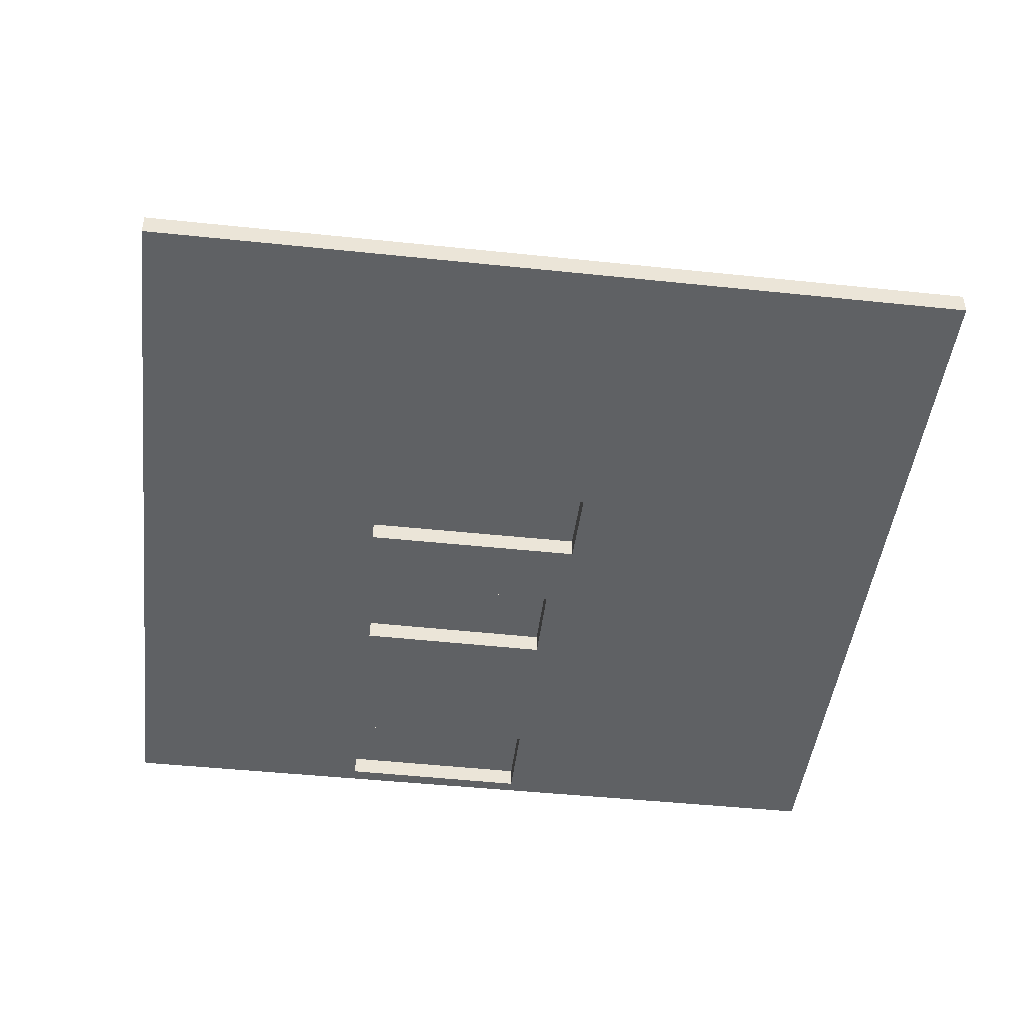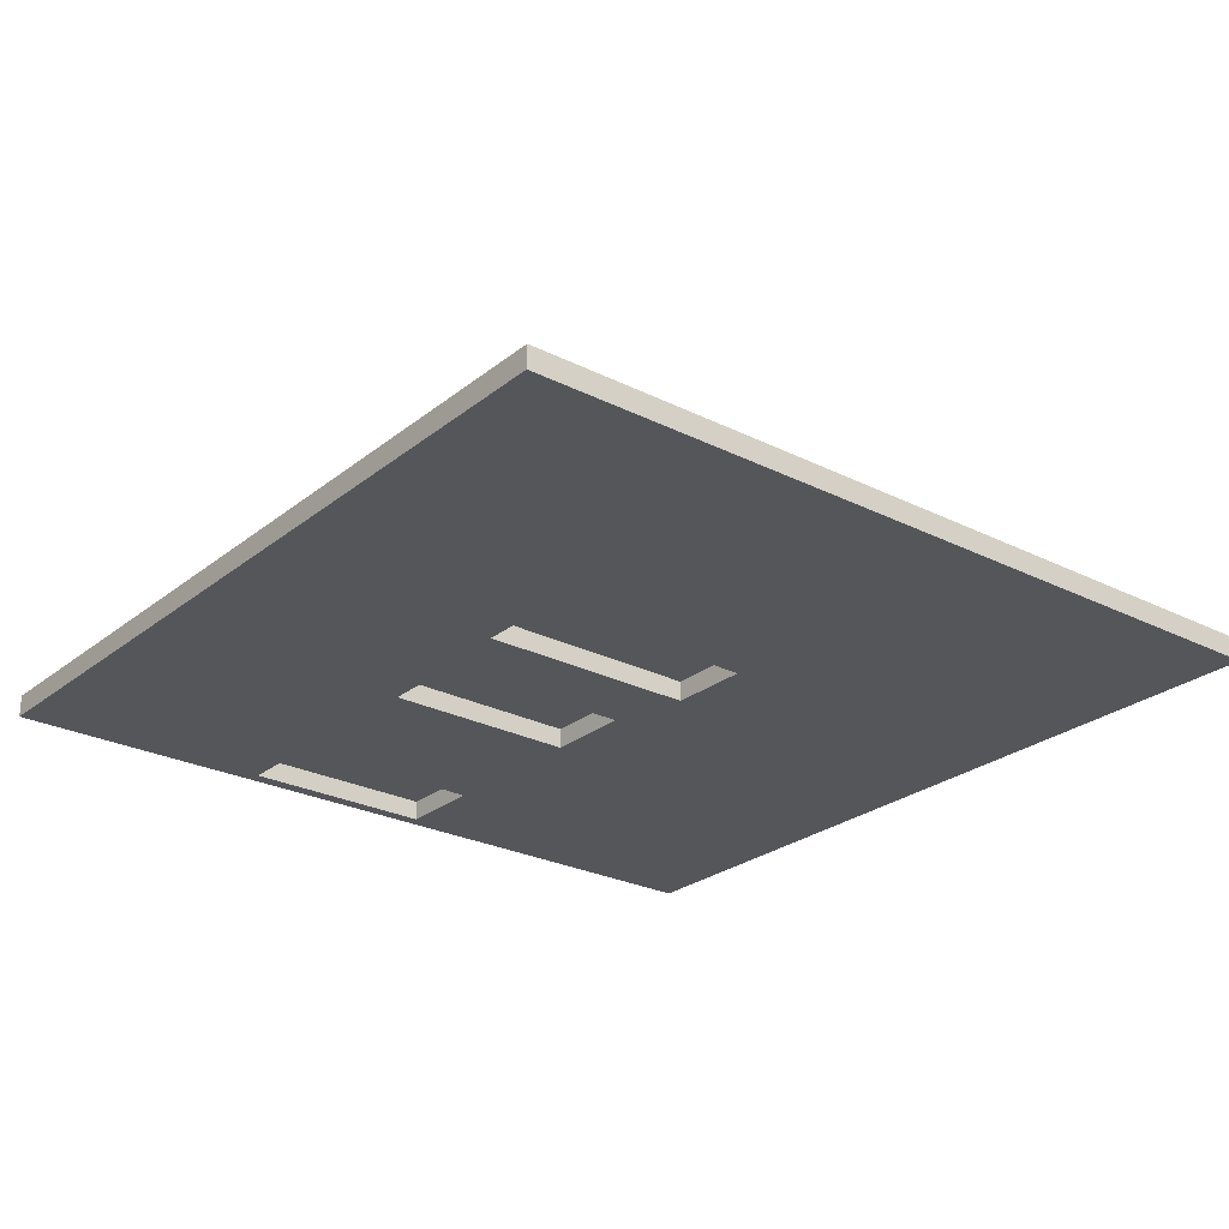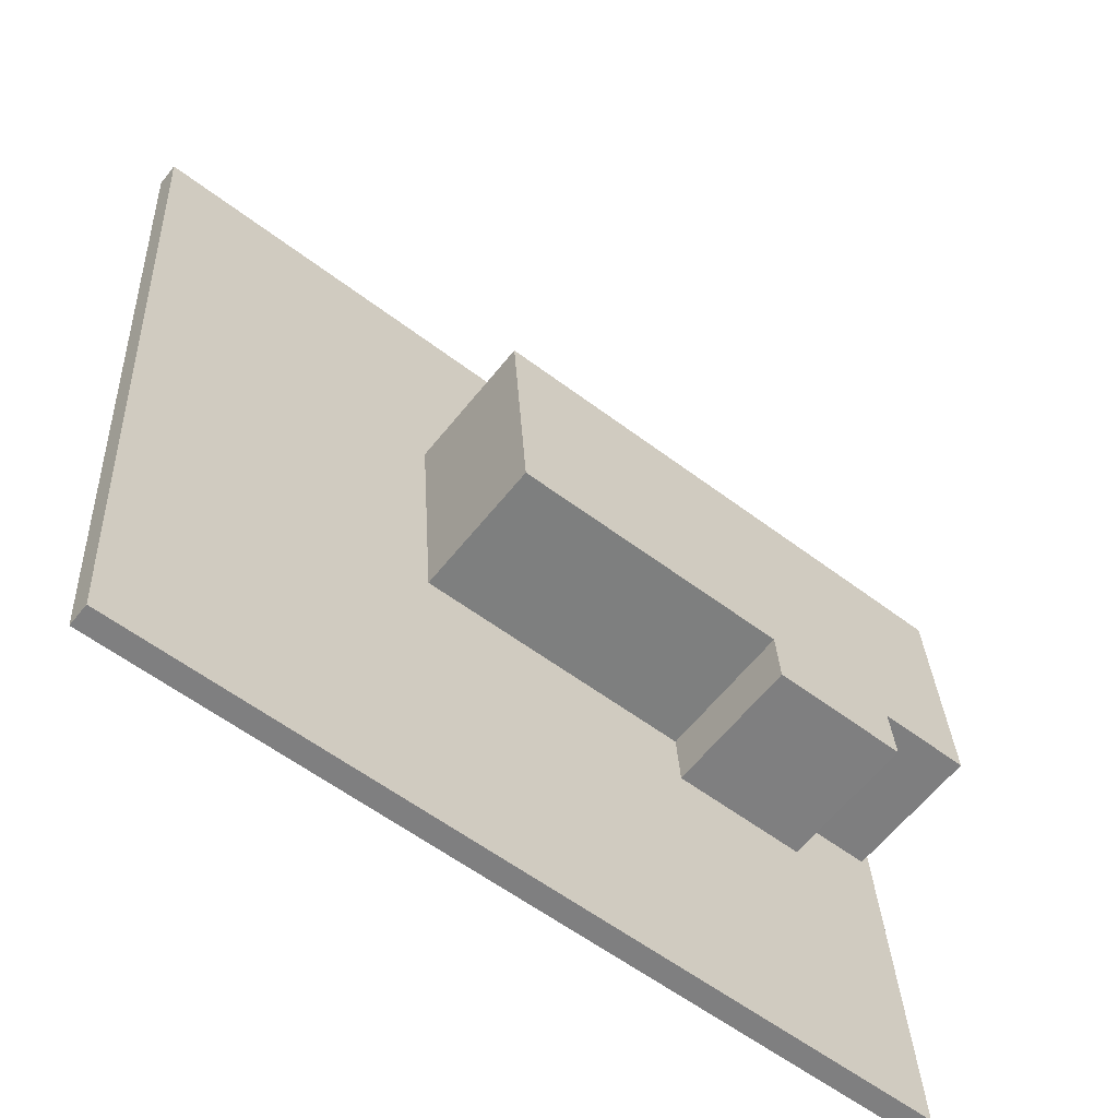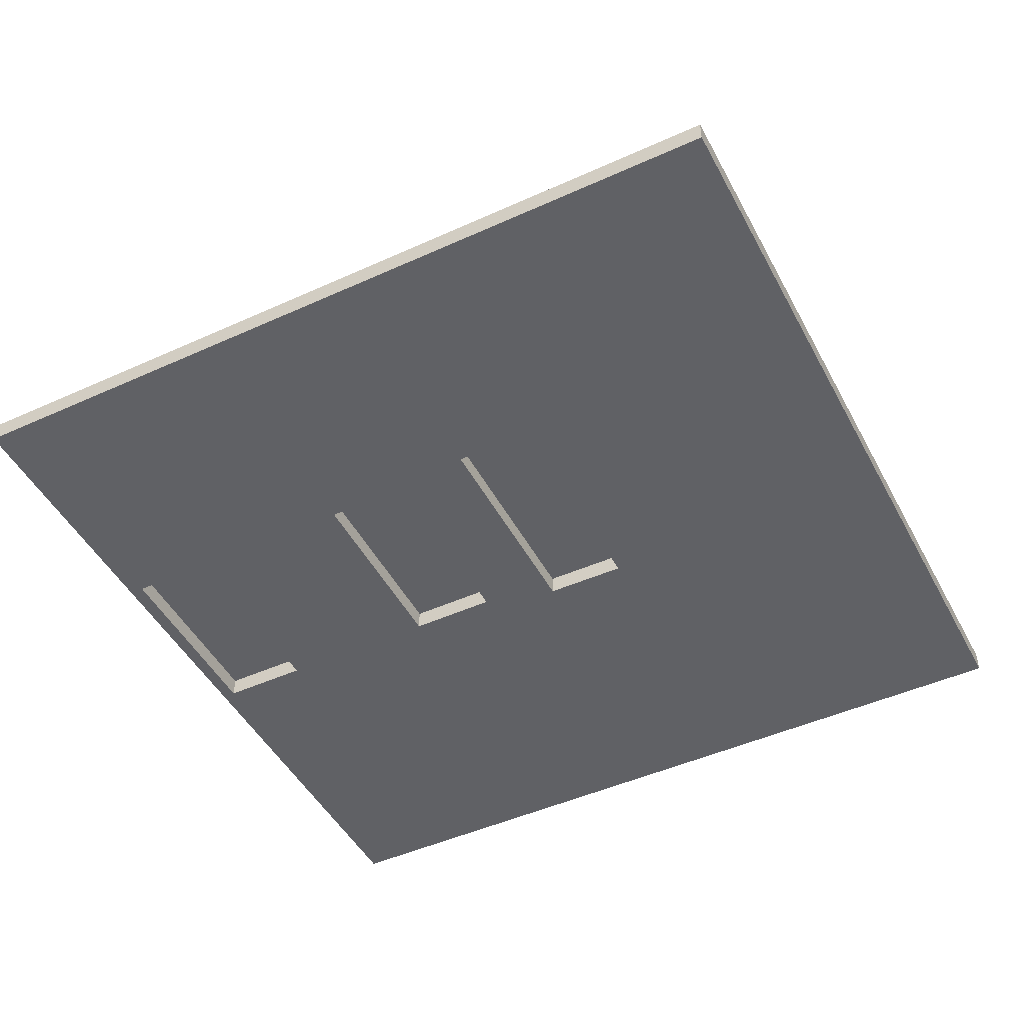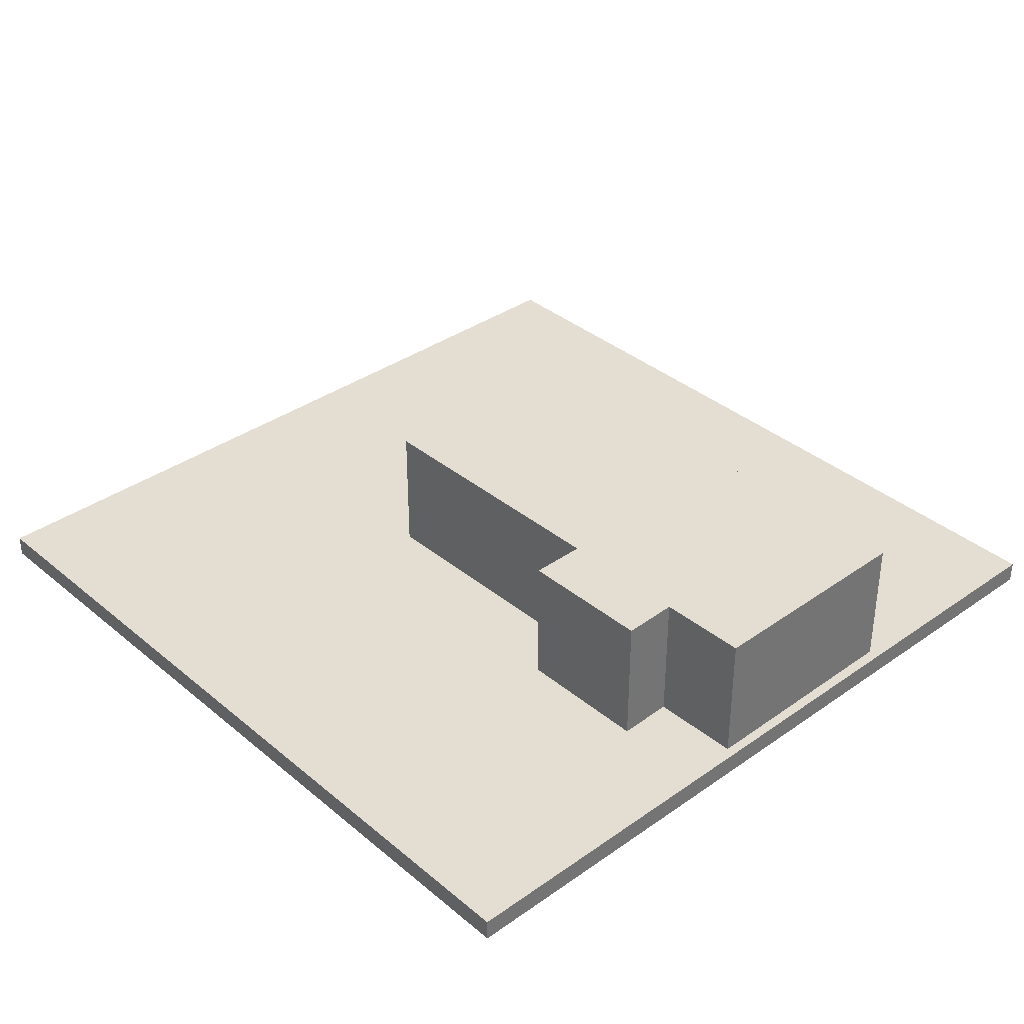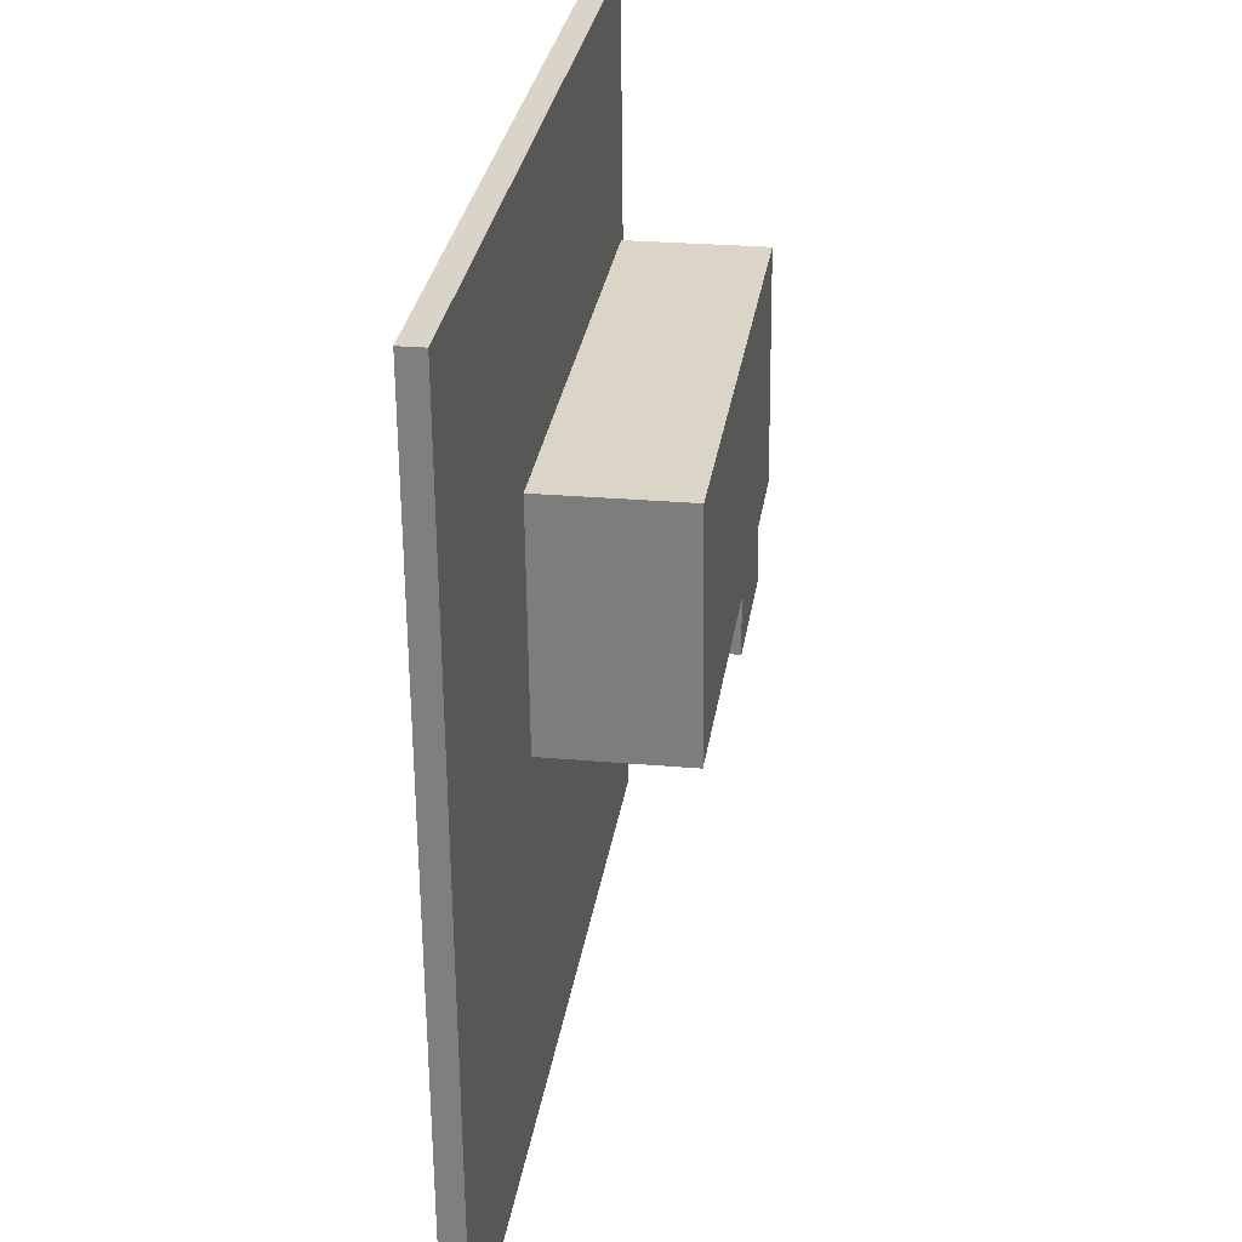
<metadata>
{"format":"obj","ext":"obj","renderer":"f3d","projection":"perspective","resolution":1024,"background":"white","views":[{"elev":-45.8,"azim":86.6,"up":"+Y"},{"elev":-25.8,"azim":54.8,"up":"+Y"},{"elev":-61.8,"azim":141.4,"up":"+Z"},{"elev":-47.3,"azim":30.5,"up":"+Y"},{"elev":36.0,"azim":-129.1,"up":"+Y"},{"elev":25.3,"azim":98.3,"up":"+Z"}]}
</metadata>
<code>
v  1103 1784 -330.2
v  2270 1784 -398.3
v  2270 1816 -398.3
v  1103 1816 -330.2
v  2199 1784 -1565
v  2199 1816 -1565
v  1032 1784 -1494
v  1032 1816 -1494
v  1585 1784 -729.6
v  1460 1784 -722.2
v  1460 1816 -722.2
v  1585 1816 -729.6
v  1441 1784 -1002
v  1441 1816 -1002
v  1566 1784 -1009
v  1566 1816 -1009
v  1226 1784 -707.8
v  1101 1784 -700.4
v  1101 1816 -700.4
v  1226 1816 -707.8
v  1082 1784 -980.1
v  1082 1816 -980.1
v  1207 1784 -987.5
v  1207 1816 -987.5
v  1807 1784 -731.5
v  1691 1784 -724.3
v  1691 1816 -724.3
v  1807 1816 -731.5
v  1671 1784 -1043
v  1671 1816 -1043
v  1788 1784 -1051
v  1788 1816 -1051
g Line14
f 1 2 3 4
f 2 5 6 3
f 5 7 8 6
f 7 1 4 8
f 9 10 11 12
f 10 13 14 11
f 13 15 16 14
f 15 9 12 16
f 17 18 19 20
f 18 21 22 19
f 21 23 24 22
f 23 17 20 24
f 25 26 27 28
f 26 29 30 27
f 29 31 32 30
f 31 25 28 32
f 29 13 23 21
f 1 17 10 9
f 9 26 2 1
f 1 7 18 17
f 7 5 21 18
f 5 31 29 21
f 2 25 31 5
f 17 23 13 10
f 29 26 15 13
f 26 9 15
f 26 25 2
f 30 6 22 24
f 4 3 12 11
f 4 11 14 20
f 4 20 19 8
f 8 19 22 6
f 6 30 32 3
f 3 32 28 27
f 24 20 14 30
f 30 14 16 27
f 27 16 12 3
v  1097 1813 -678
v  1075 1813 -1006
v  1075 2008 -1006
v  1097 2008 -678
v  1204 1813 -1016
v  1204 2008 -1016
v  1198 1813 -1095
v  1198 2008 -1095
v  1391 1813 -1108
v  1391 2008 -1108
v  1396 1813 -1028
v  1396 2008 -1028
v  1791 1813 -1055
v  1791 2008 -1055
v  1815 1813 -726.7
v  1815 2008 -726.7
g Line15
f 36 35 34 33
f 35 38 37 34
f 38 40 39 37
f 40 42 41 39
f 42 44 43 41
f 44 46 45 43
f 46 48 47 45
f 48 36 33 47
f 39 41 43 37
f 47 33 43 45
f 33 34 37 43
f 44 42 40 38
f 44 36 48 46
f 38 35 36 44

</code>
